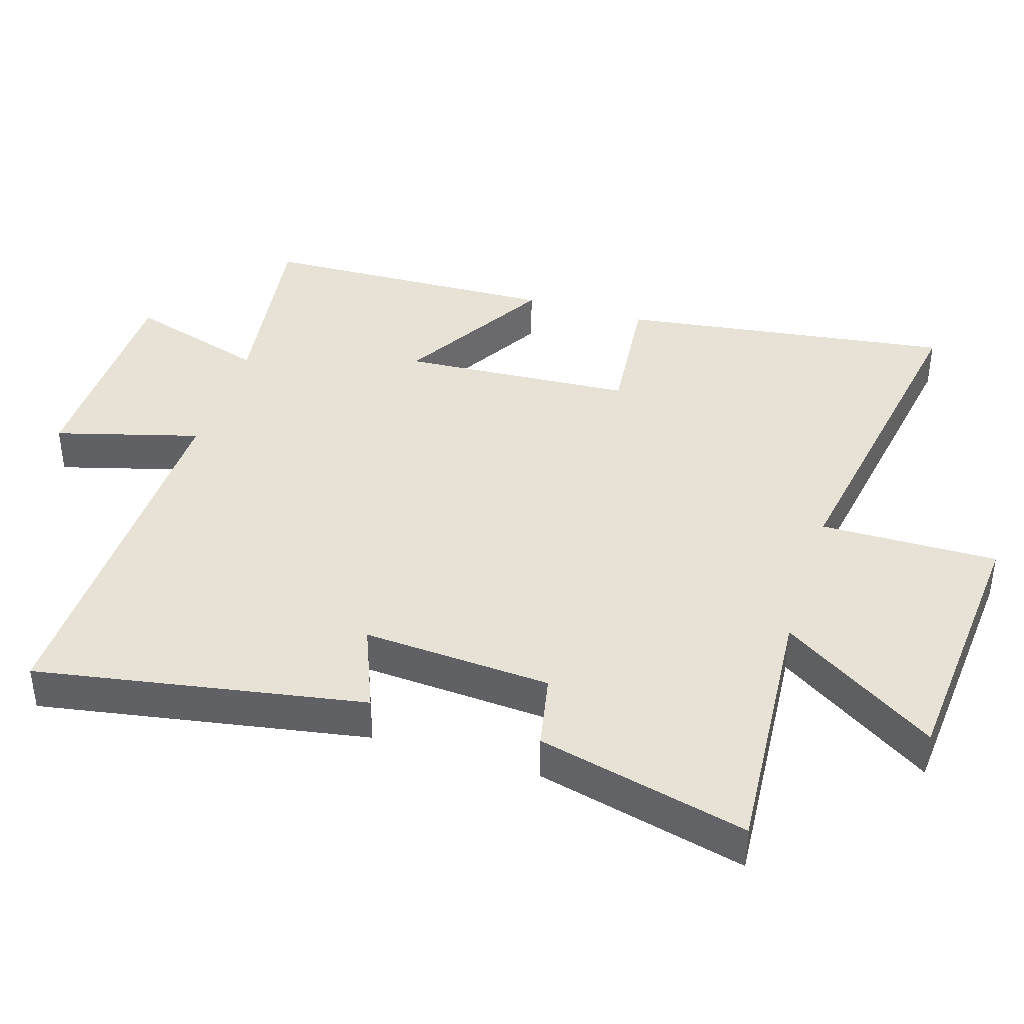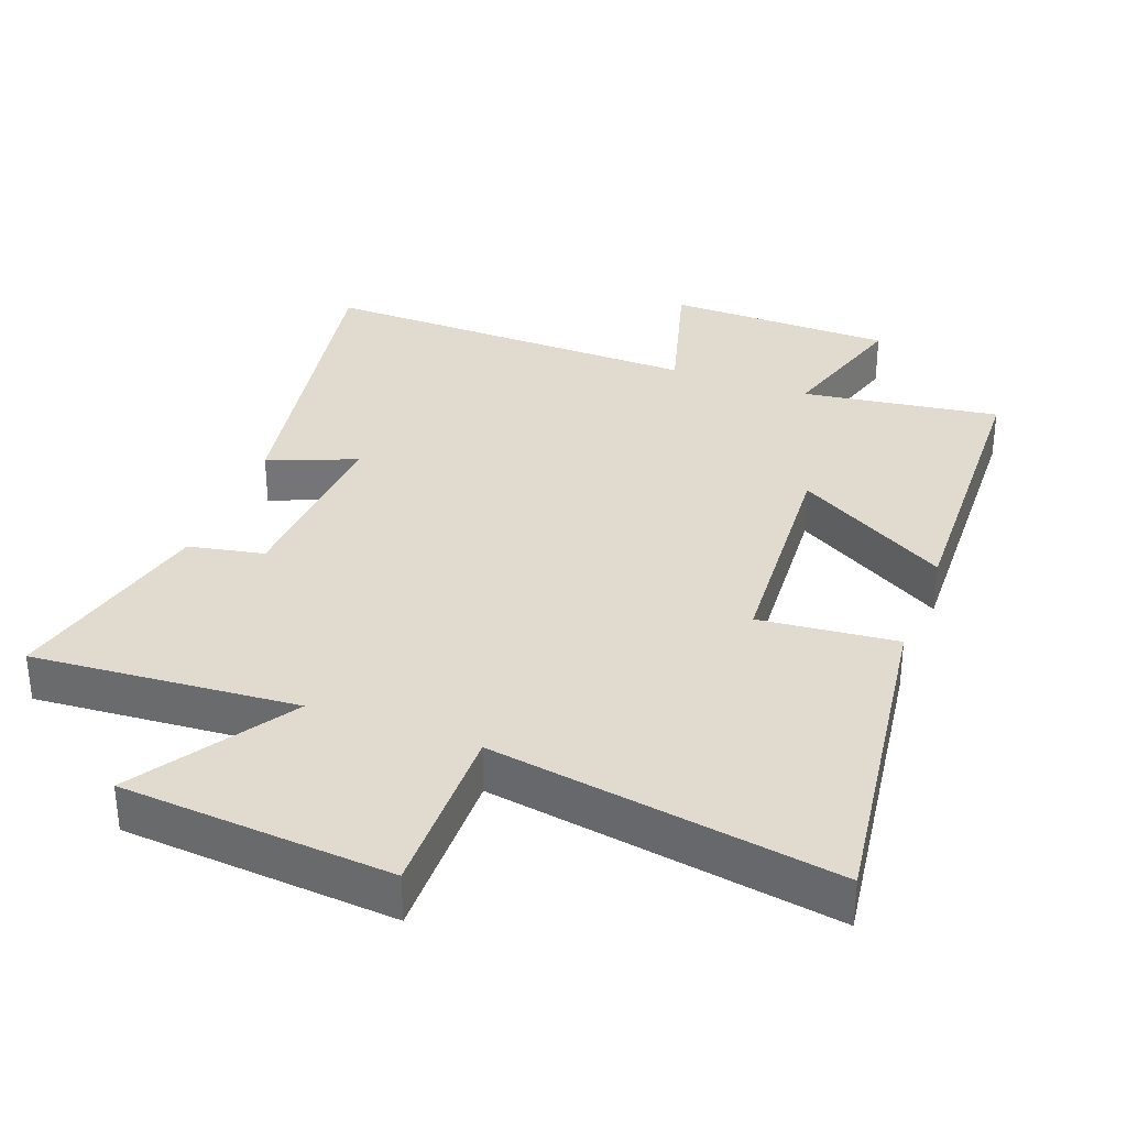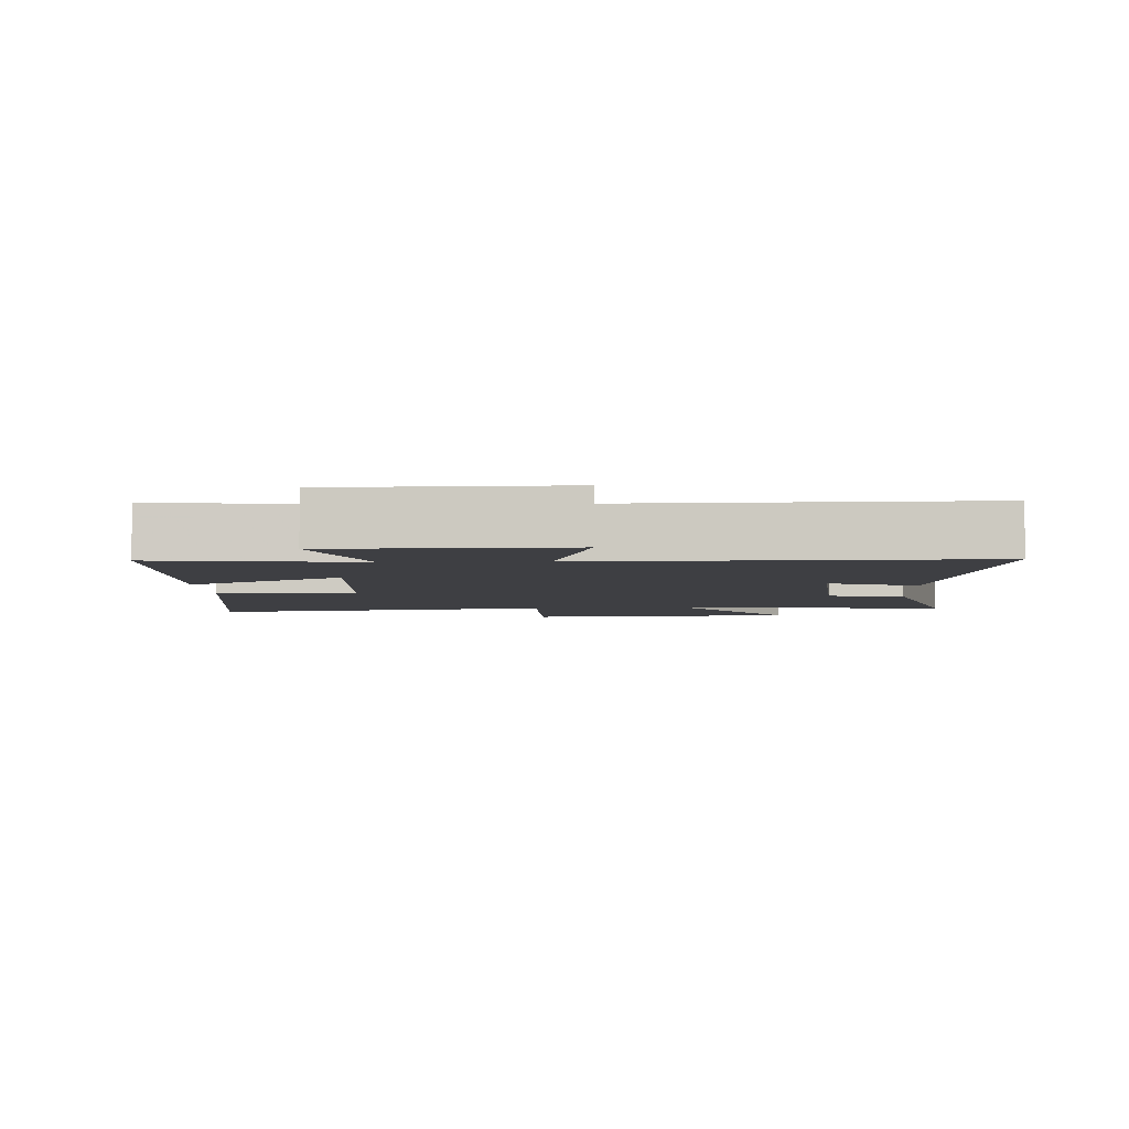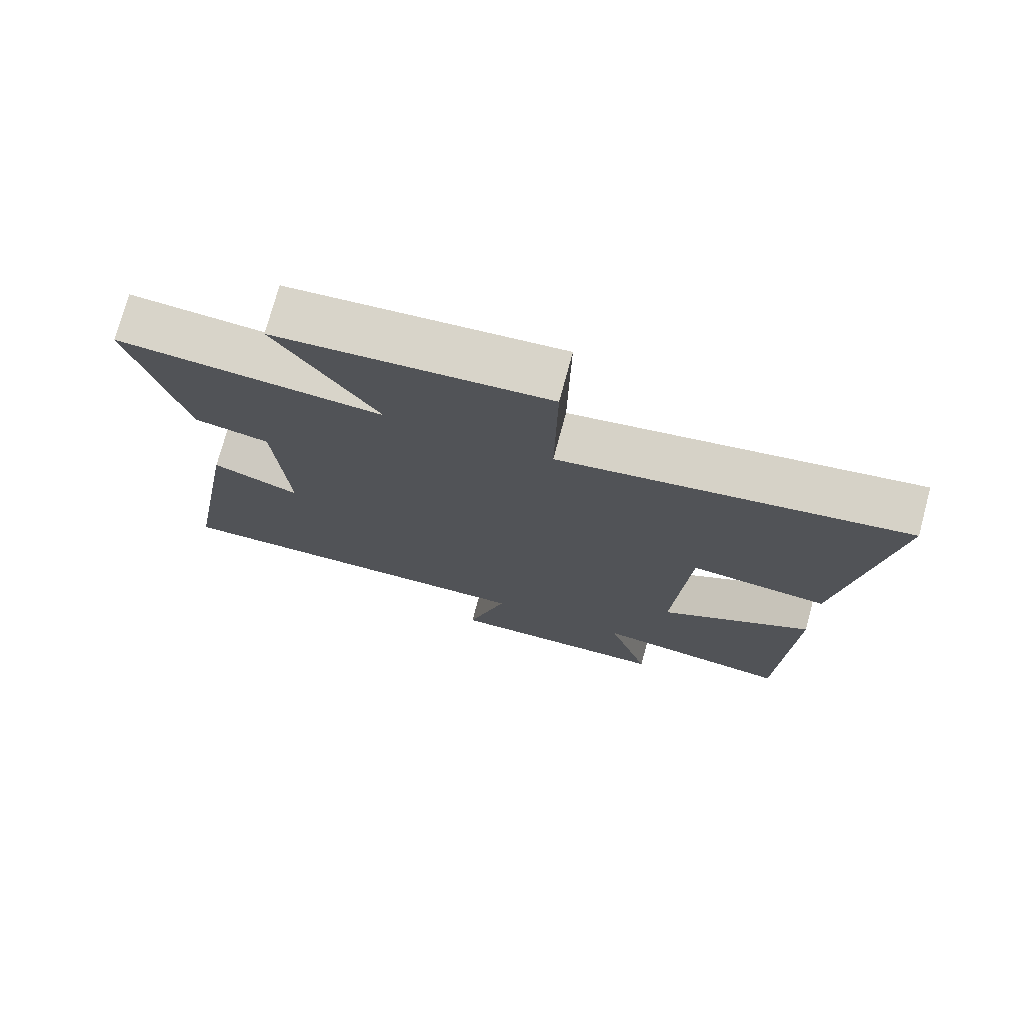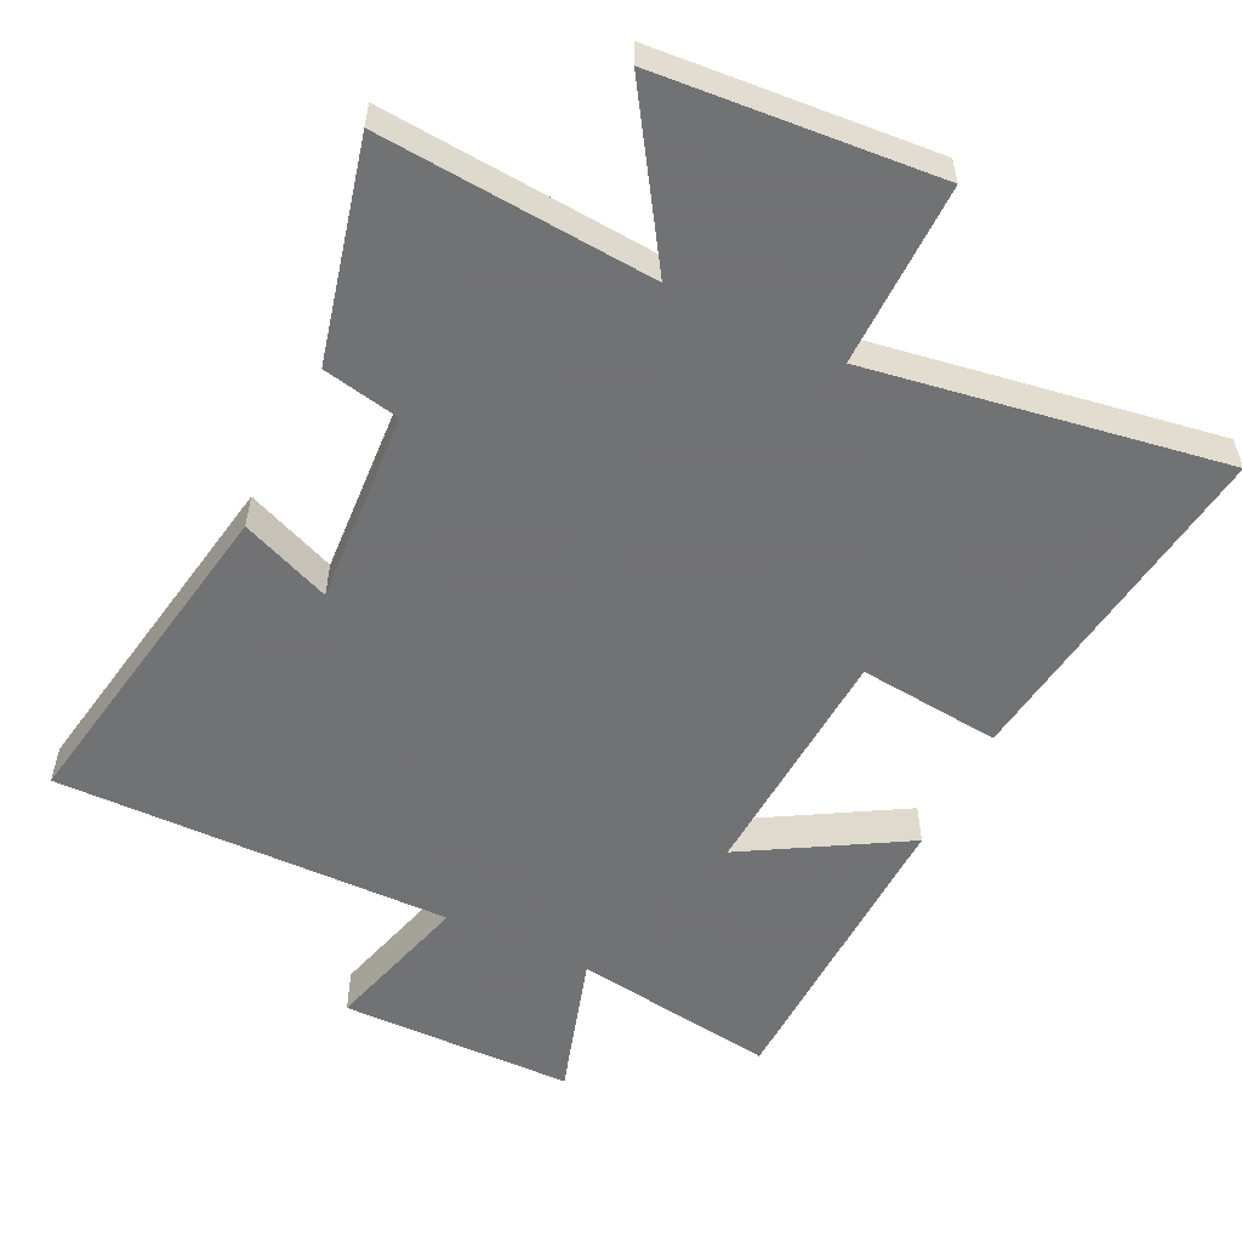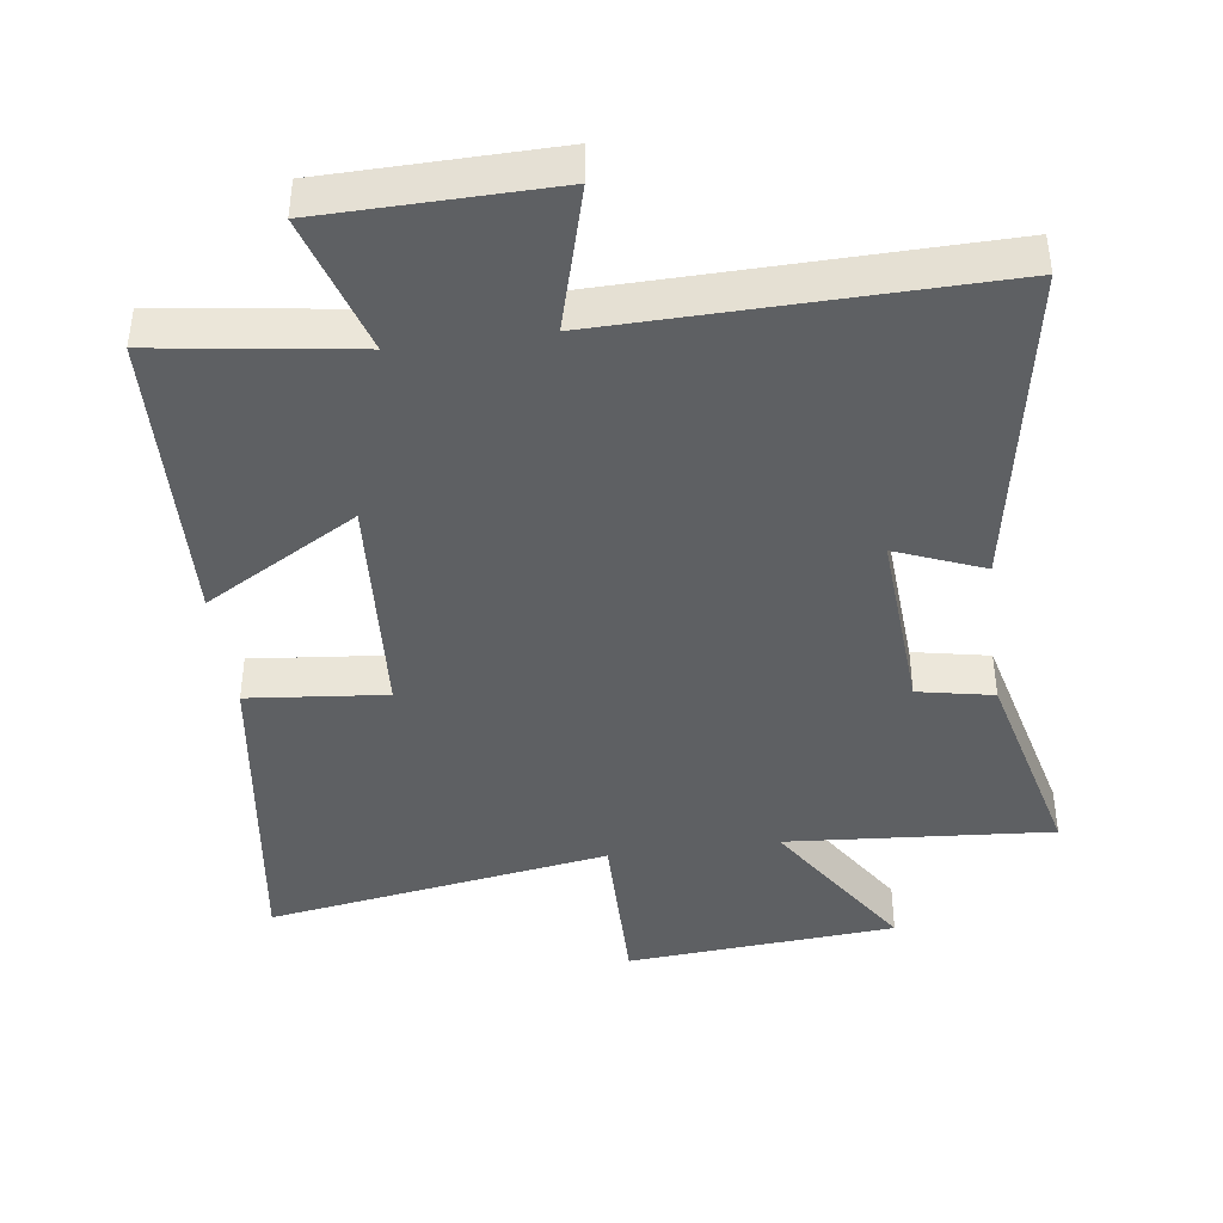
<metadata>
{"format":"obj","ext":"obj","renderer":"f3d","projection":"perspective","resolution":1024,"background":"white","views":[{"elev":40.3,"azim":-72.7,"up":"+Y"},{"elev":33.6,"azim":20.5,"up":"+Y"},{"elev":-4.2,"azim":-177.2,"up":"+Y"},{"elev":74.9,"azim":15.1,"up":"+Z"},{"elev":-55.6,"azim":-25.9,"up":"+Y"},{"elev":-42.1,"azim":-172.4,"up":"+Y"}]}
</metadata>
<code>
v 0.485 0.07 -0.541
v 0.194 0.07 -0.5
v 0.257 0.07 -0.706
v -0.077 0.07 -0.712
v -0.018 0.07 -0.5
v -0.584 0.07 -0.512
v -0.5 0.07 -0.029
v -0.371 0.07 -0.081
v -0.389 0.07 0.197
v -0.5 0.07 0.219
v -0.576 0.07 0.529
v -0.185 0.07 0.5
v -0.334 0.07 0.73
v 0.064 0.07 0.762
v 0.061 0.07 0.5
v 0.568 0.07 0.583
v 0.5 0.07 0.092
v 0.297 0.07 0.112
v 0.275 0.07 -0.23
v 0.5 0.07 -0.098
v 0.485 0 -0.541
v 0.194 0 -0.5
v 0.257 0 -0.706
v -0.077 0 -0.712
v -0.018 0 -0.5
v -0.584 0 -0.512
v -0.5 0 -0.029
v -0.371 0 -0.081
v -0.389 0 0.197
v -0.5 0 0.219
v -0.576 0 0.529
v -0.185 0 0.5
v -0.334 0 0.73
v 0.064 0 0.762
v 0.061 0 0.5
v 0.568 0 0.583
v 0.5 0 0.092
v 0.297 0 0.112
v 0.275 0 -0.23
v 0.5 0 -0.098
f 19 20 1 2
f 18 19 2
f 15 16 17 18
f 15 18 2
f 12 13 14 15
f 12 15 2
f 9 10 11 12
f 8 9 12 2
f 5 6 7 8
f 5 8 2 3
f 3 4 5
f 22 21 40 39
f 22 39 38
f 38 37 36 35
f 22 38 35
f 35 34 33 32
f 22 35 32
f 32 31 30 29
f 22 32 29 28
f 28 27 26 25
f 23 22 28 25
f 25 24 23
f 1 21 22 2
f 2 22 23 3
f 3 23 24 4
f 4 24 25 5
f 5 25 26 6
f 6 26 27 7
f 7 27 28 8
f 8 28 29 9
f 9 29 30 10
f 10 30 31 11
f 11 31 32 12
f 12 32 33 13
f 13 33 34 14
f 14 34 35 15
f 15 35 36 16
f 16 36 37 17
f 17 37 38 18
f 18 38 39 19
f 19 39 40 20
f 20 40 21 1

</code>
